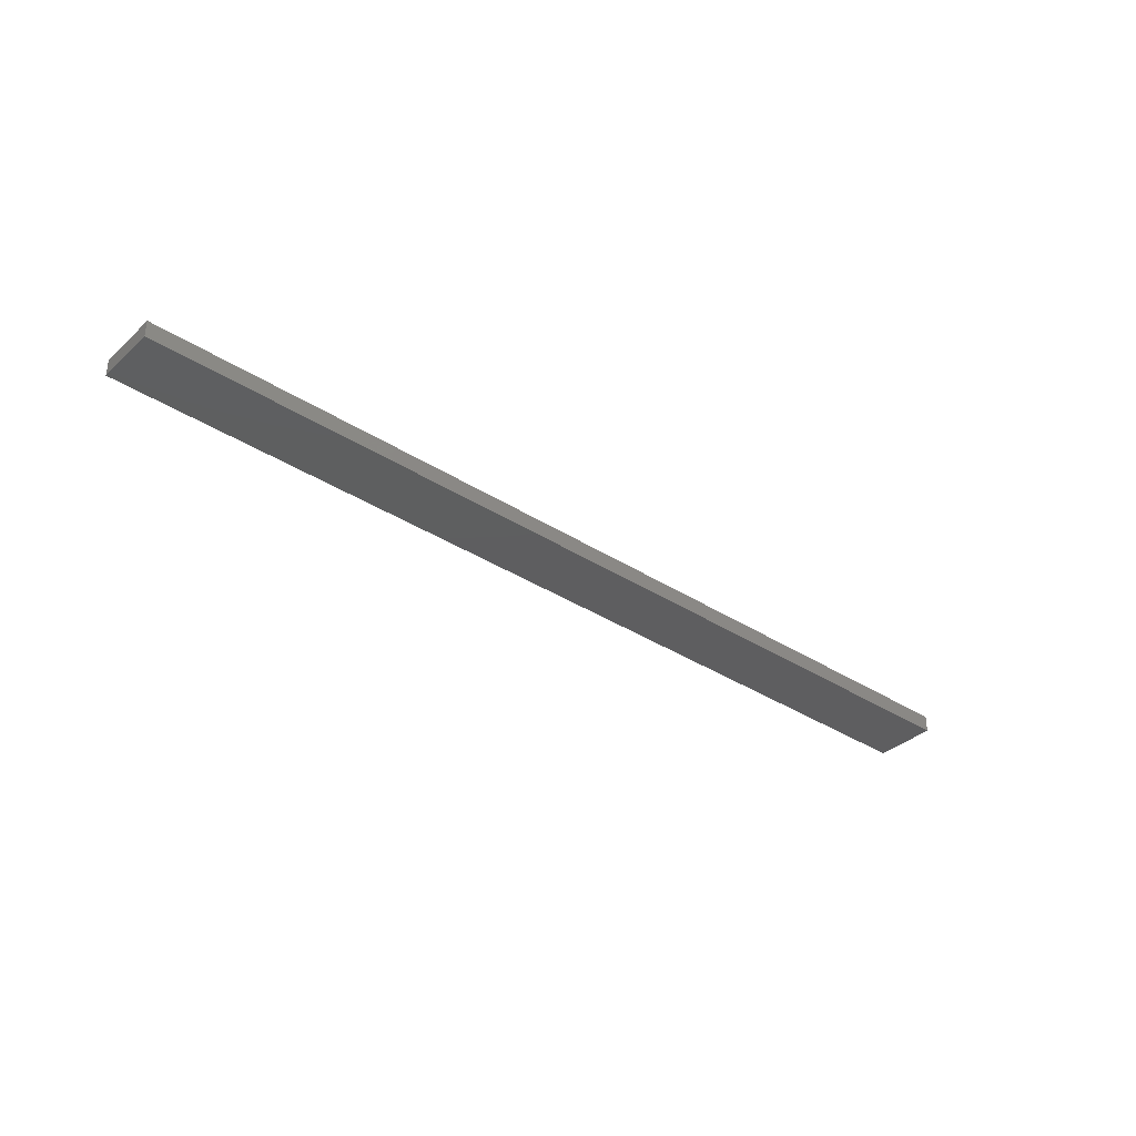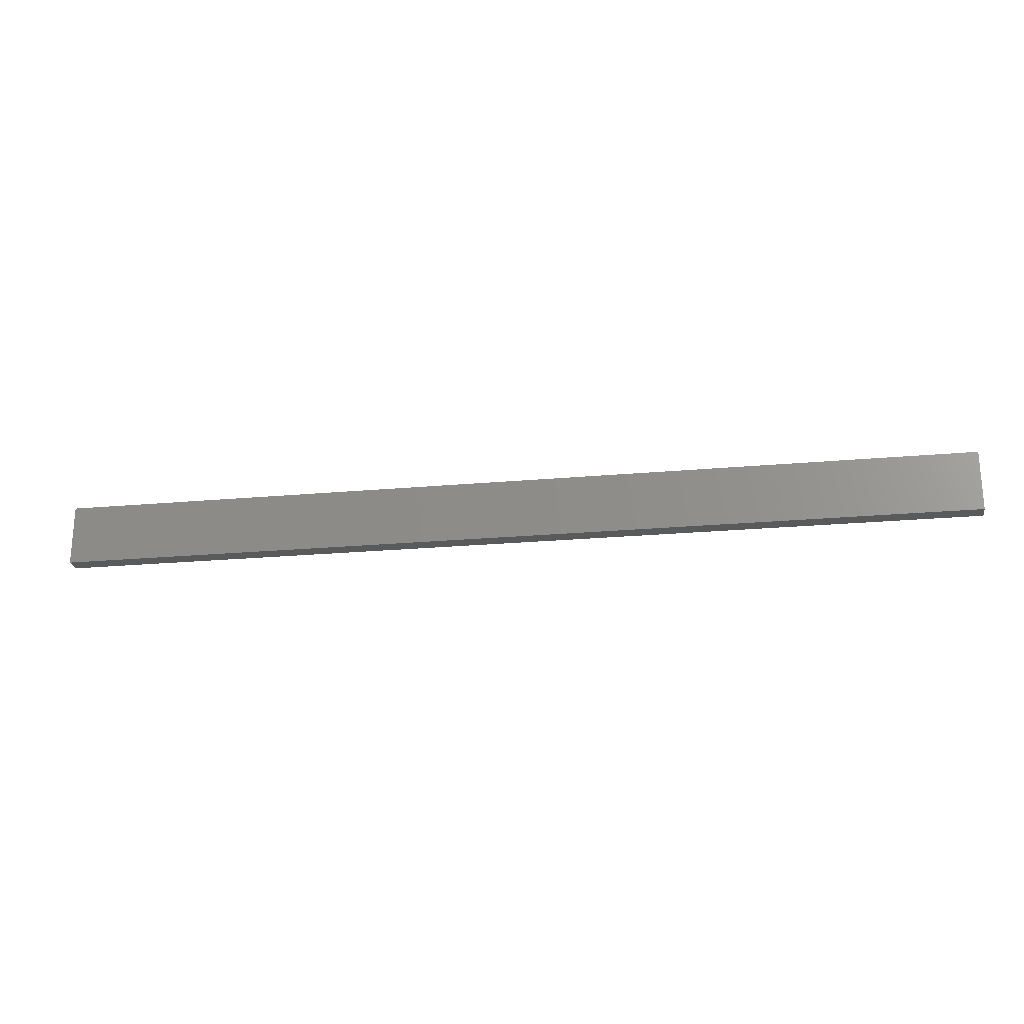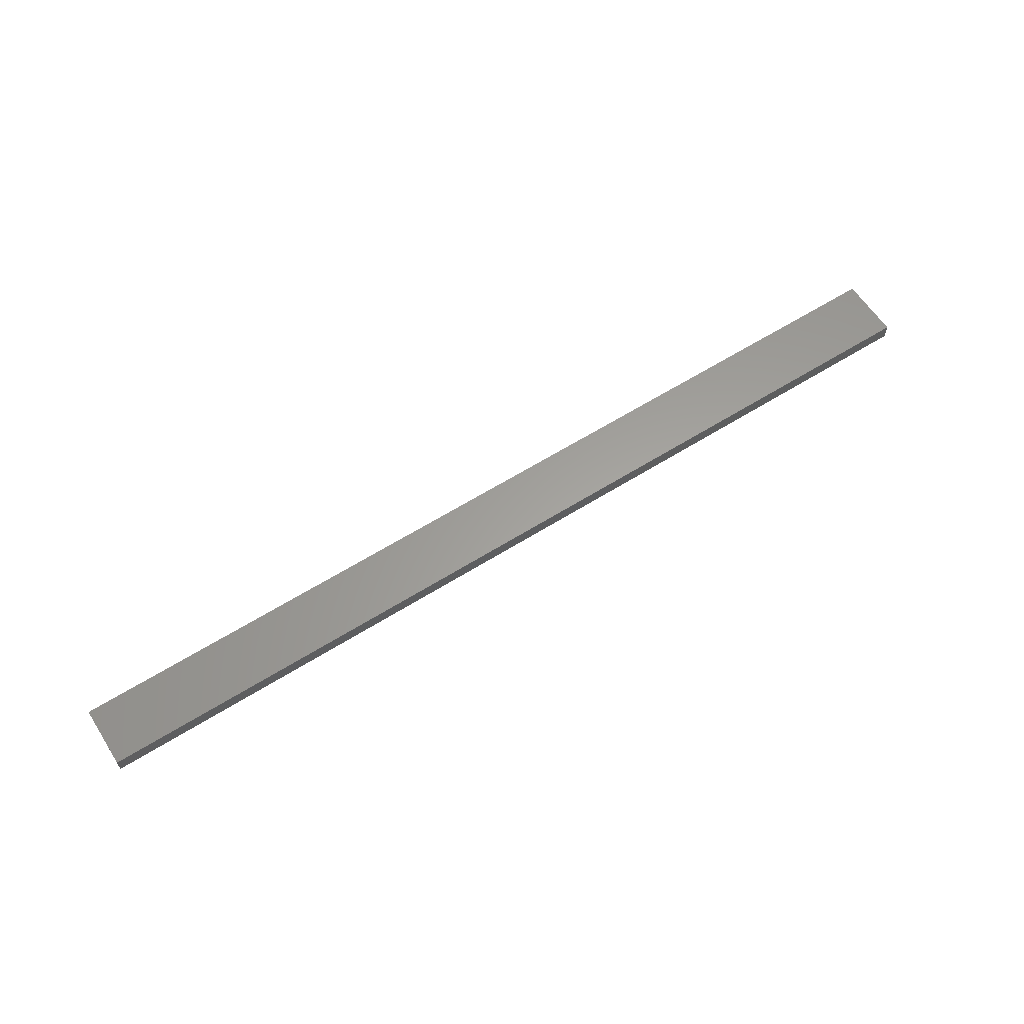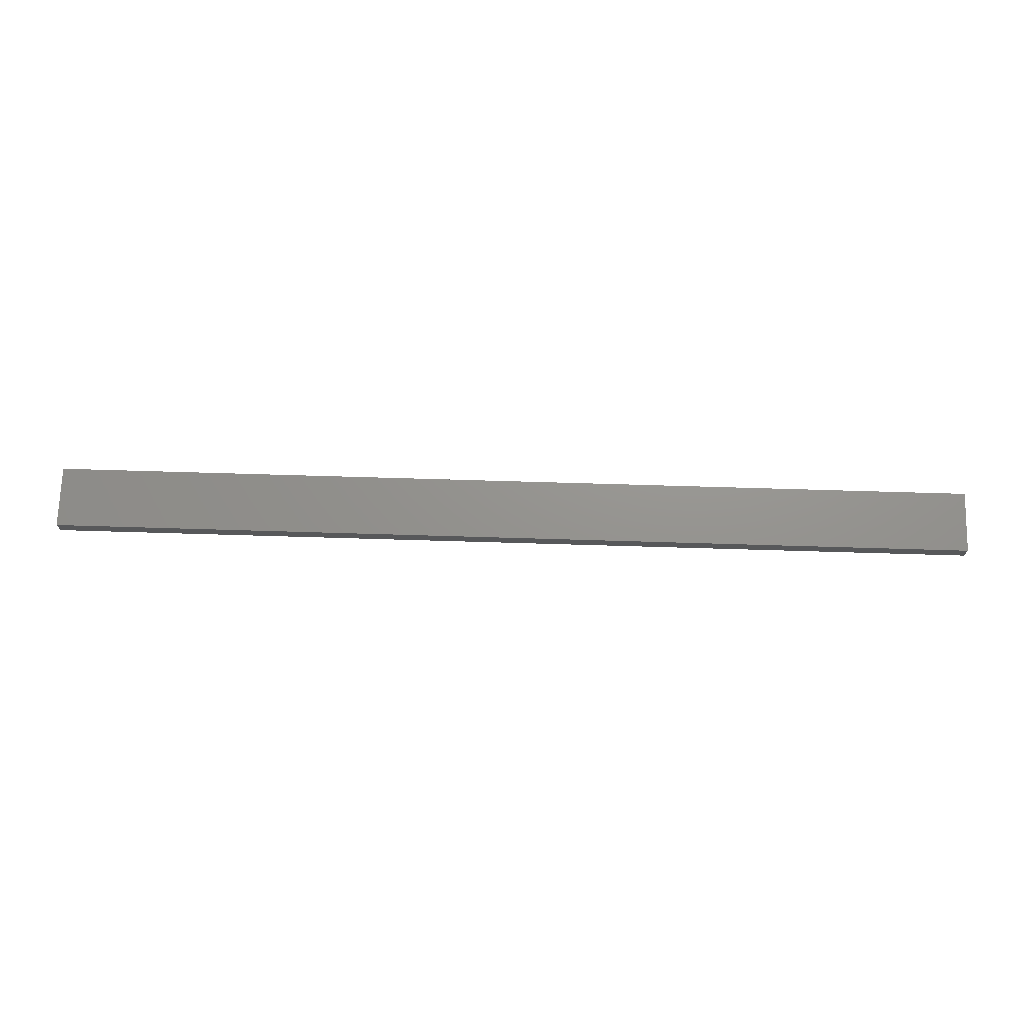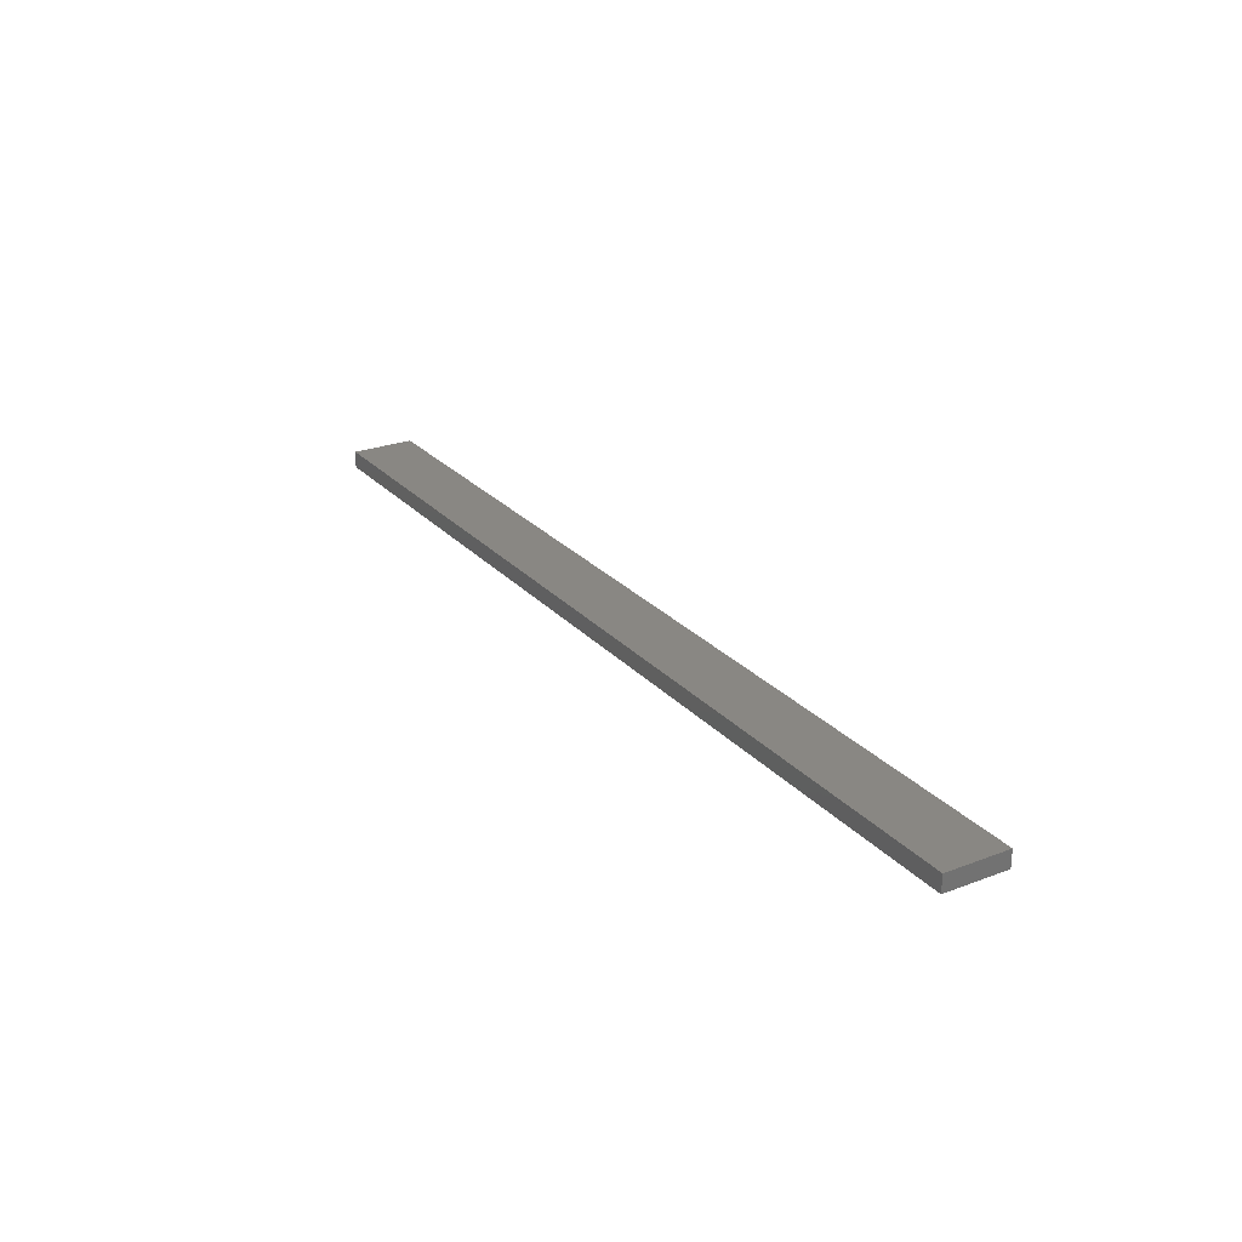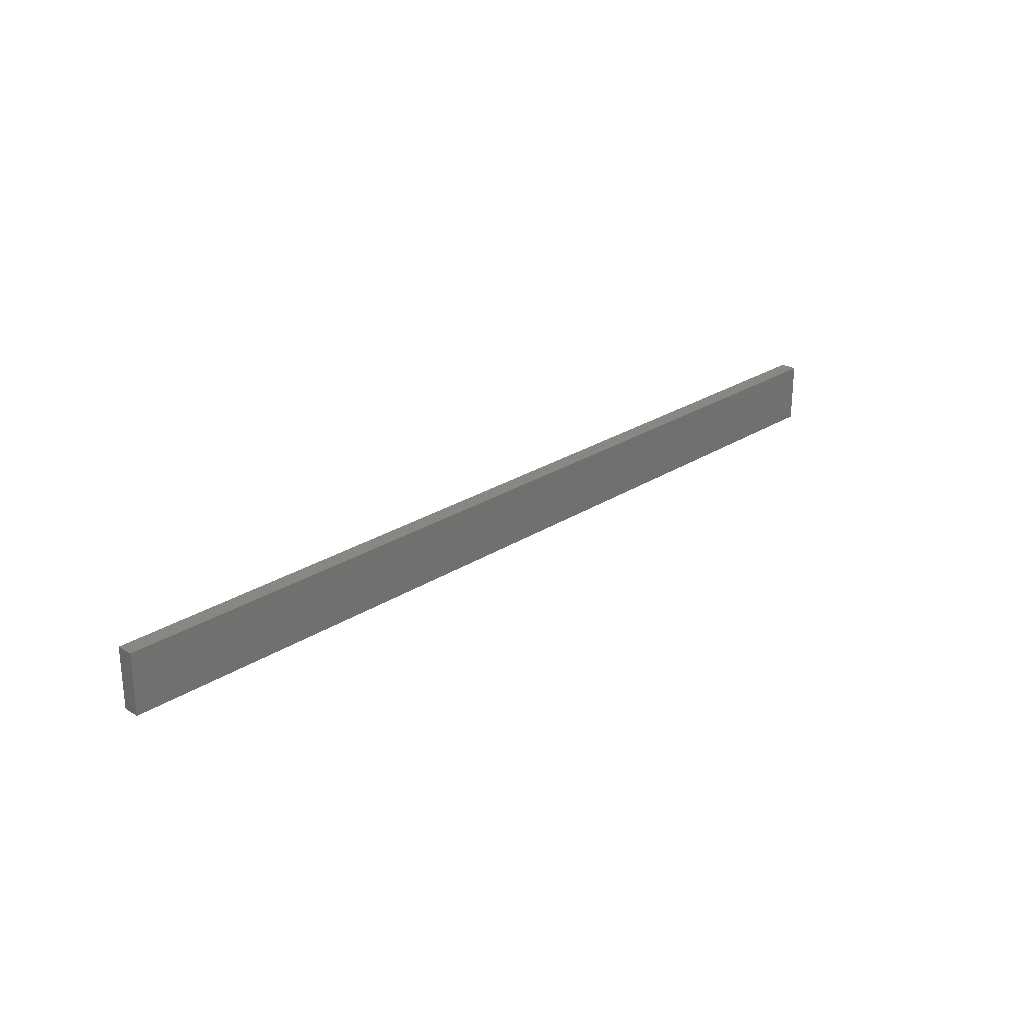
<metadata>
{"format":"stl","ext":"stl","renderer":"f3d","projection":"perspective","resolution":1024,"background":"white","views":[{"elev":-35.9,"azim":139.7,"up":"+Y"},{"elev":-23.3,"azim":-171.3,"up":"+Z"},{"elev":61.2,"azim":-32.6,"up":"+Y"},{"elev":71.2,"azim":-178.3,"up":"+Y"},{"elev":25.4,"azim":-121.4,"up":"+Y"},{"elev":25.7,"azim":134.5,"up":"+Z"}]}
</metadata>
<code>
# stl→obj: 8 verts, 12 faces
v -1193 13.5 -325
v 323 13.5 -325
v 323 13.5 -425
v -1193 13.5 -425
v -1193 -13.5 -425
v -1193 -13.5 -325
v 323 -13.5 -425
v 323 -13.5 -325
f 1 2 3
f 1 3 4
f 4 5 6
f 4 6 1
f 3 7 5
f 3 5 4
f 2 8 7
f 2 7 3
f 8 6 5
f 8 5 7
f 1 6 8
f 1 8 2

</code>
